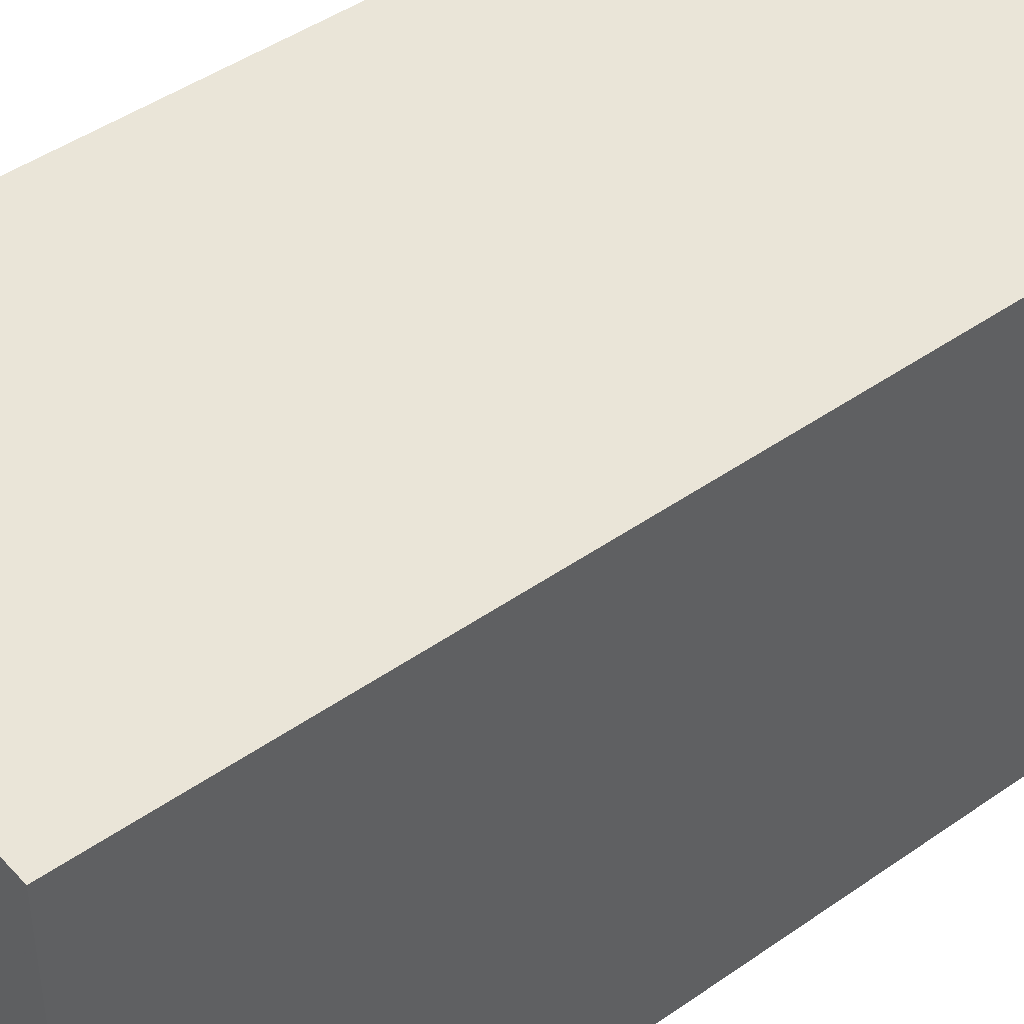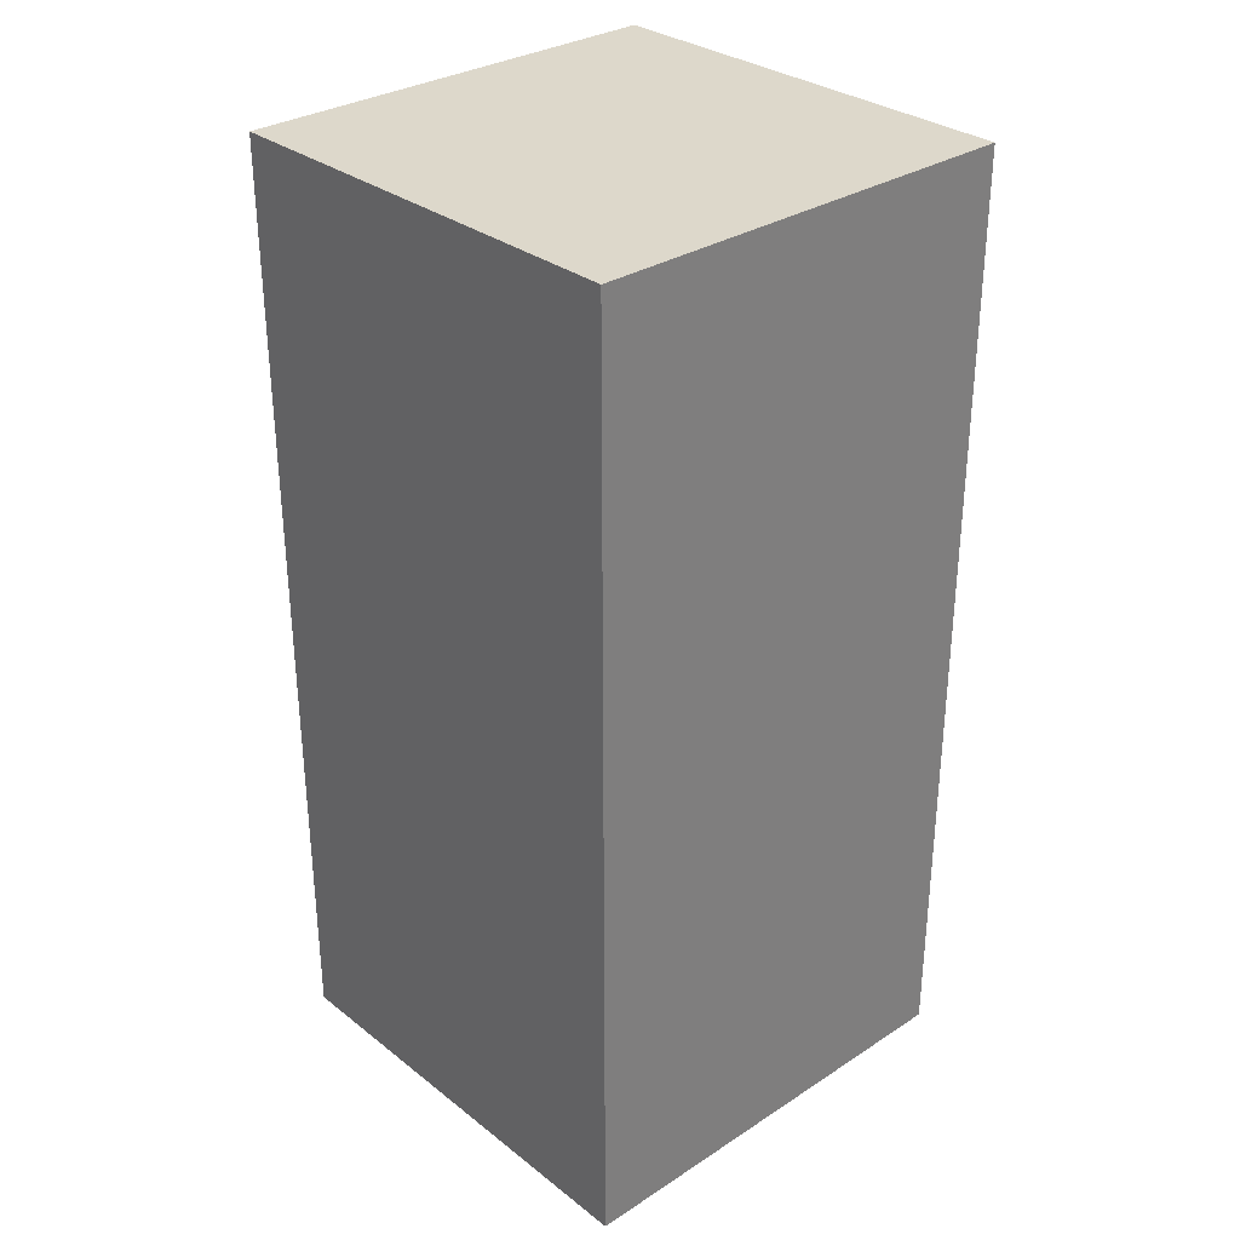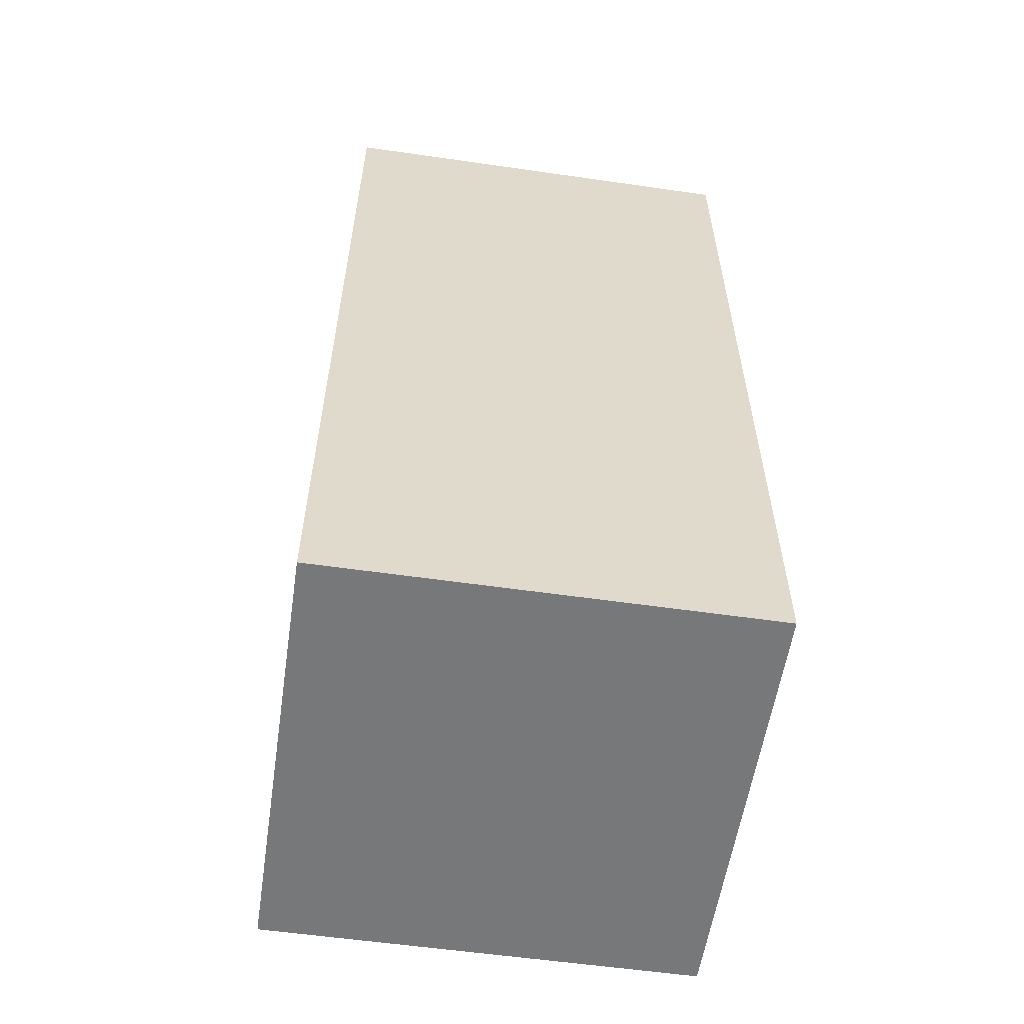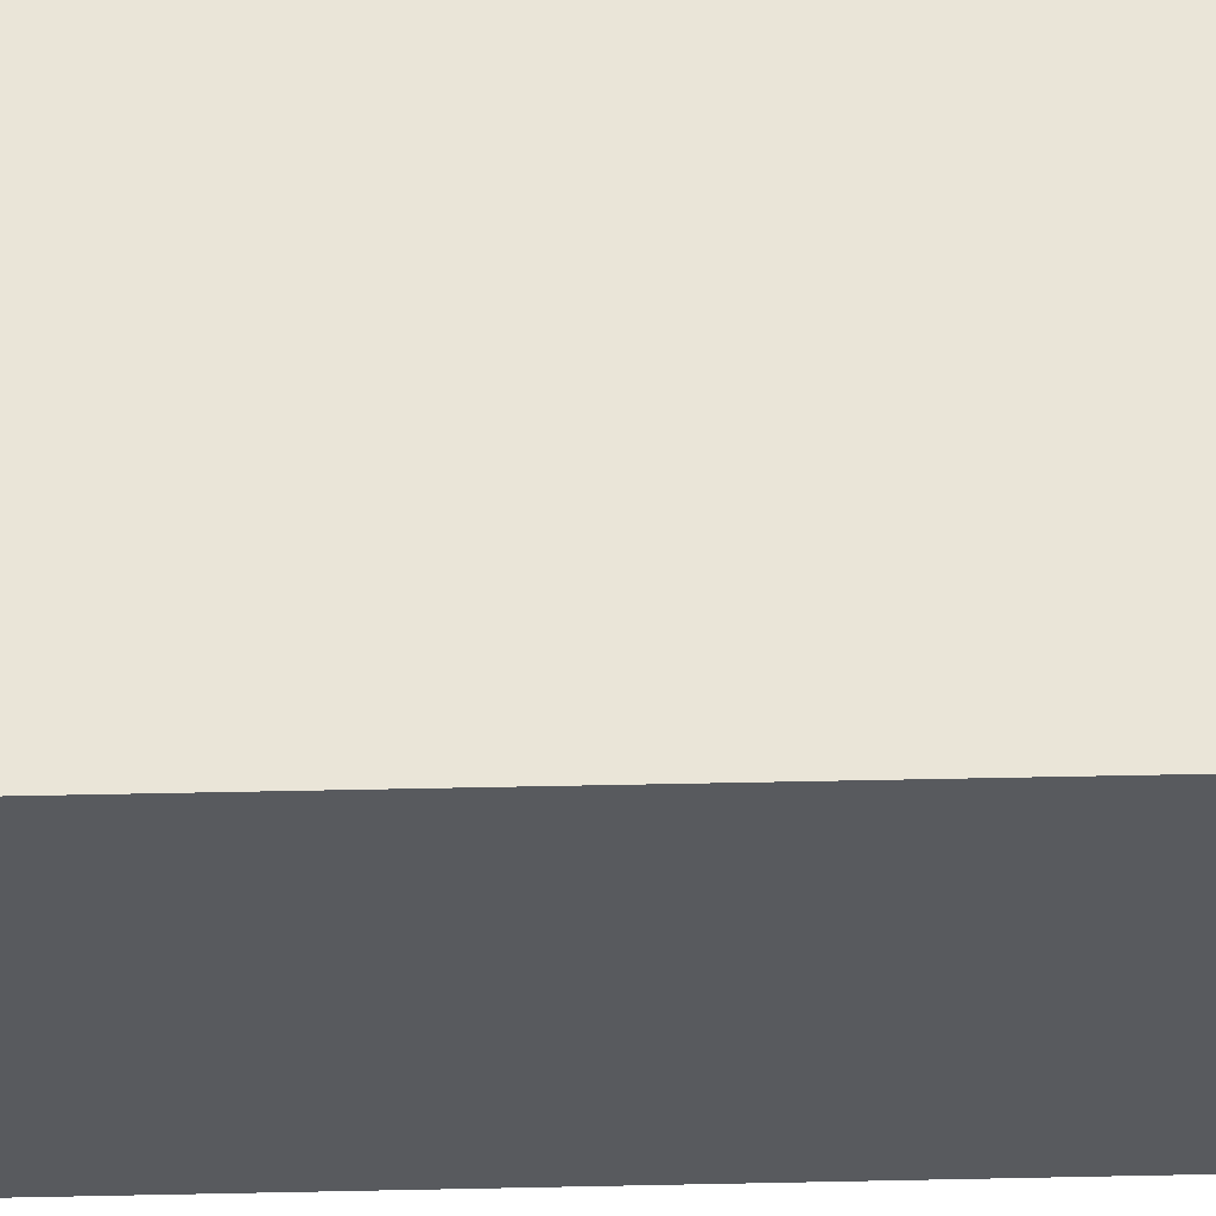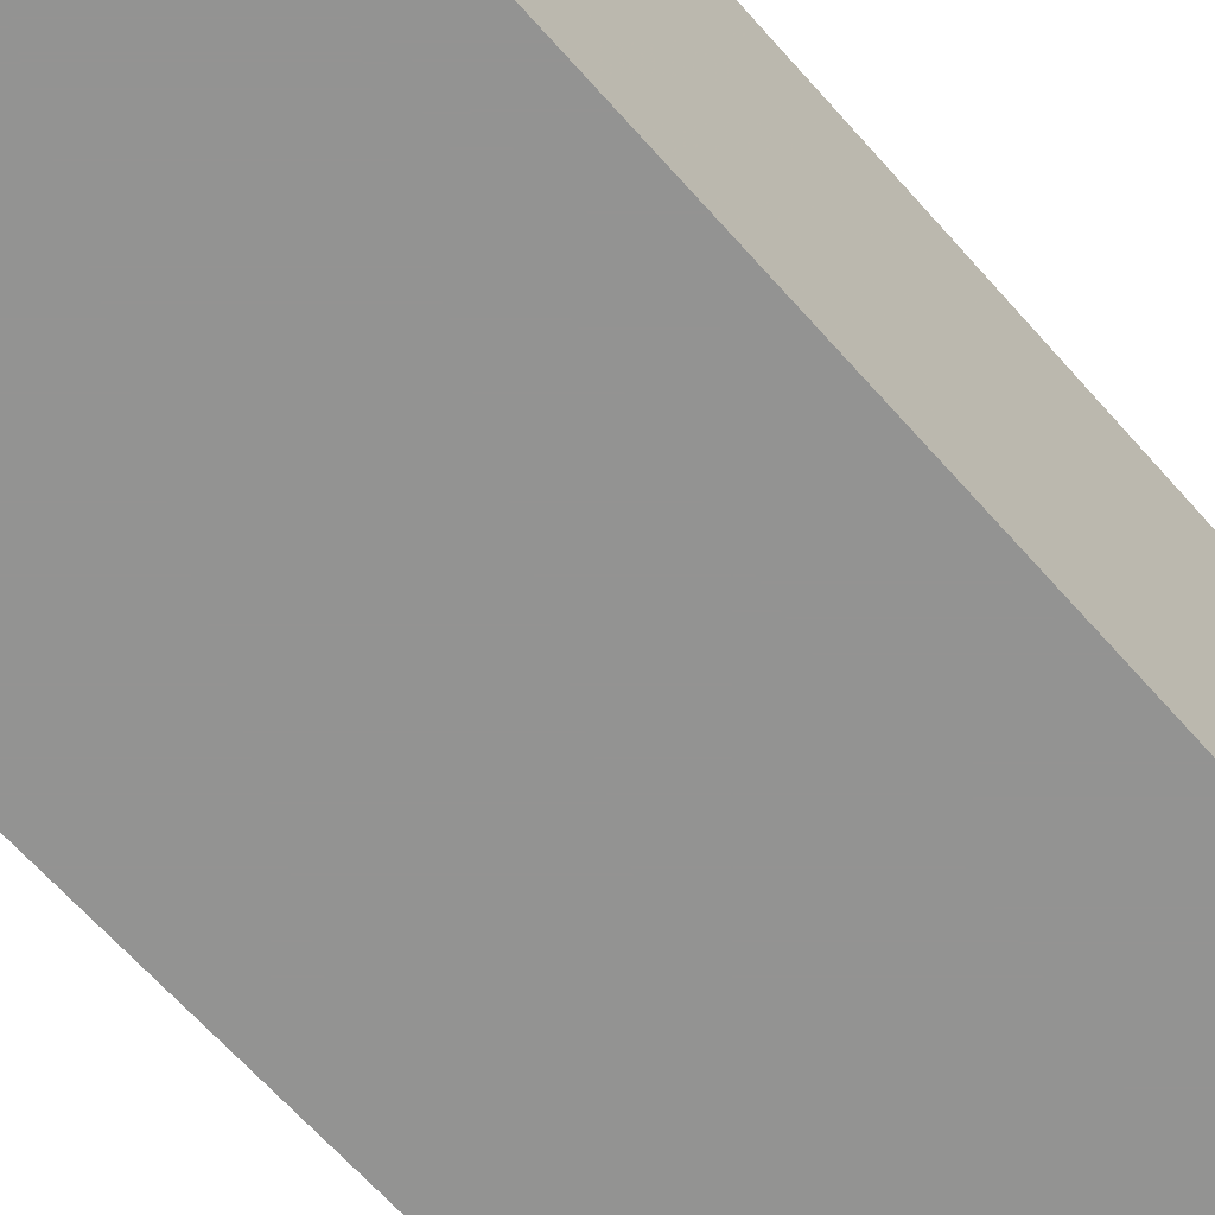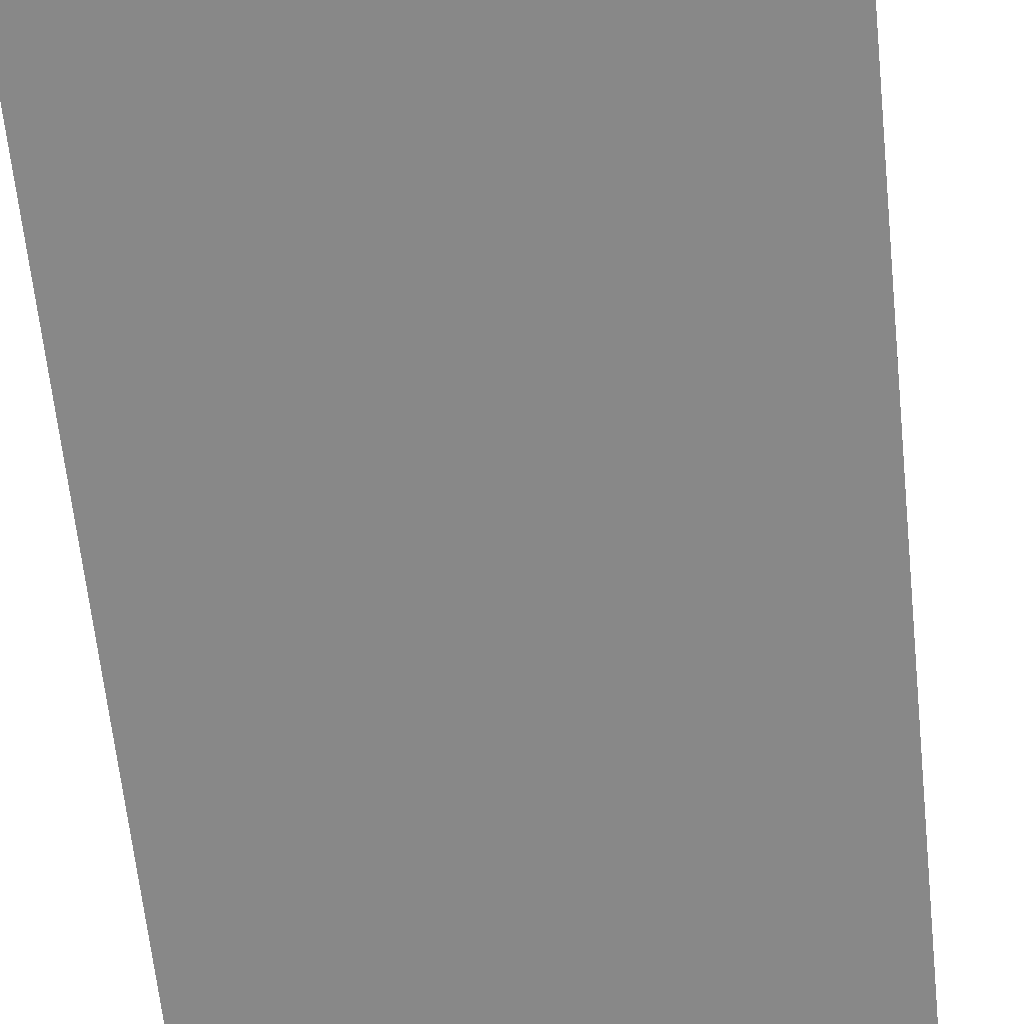
<metadata>
{"format":"obj","ext":"obj","renderer":"f3d","projection":"perspective","resolution":1024,"background":"white","views":[{"elev":44.7,"azim":50.7,"up":"+Y"},{"elev":31.3,"azim":-132.5,"up":"+Z"},{"elev":-57.4,"azim":-98.5,"up":"+Z"},{"elev":59.3,"azim":88.8,"up":"+Y"},{"elev":-66.7,"azim":-138.3,"up":"+Y"},{"elev":-62.9,"azim":5.9,"up":"+Y"}]}
</metadata>
<code>
v         -1.425         -0.675          0.7
v         -1.075         -0.675          0.7
v         -1.425         -0.325          0.7
v         -1.075         -0.325          0.7
v         -1.425         -0.675          1.45
v         -1.075         -0.675          1.45
v         -1.425         -0.325          1.45
v         -1.075         -0.325          1.45
f 1 3 4 2
f 2 4 8 6
f 4 3 7 8
f 3 1 5 7
f 1 2 6 5
f 5 6 8 7

</code>
